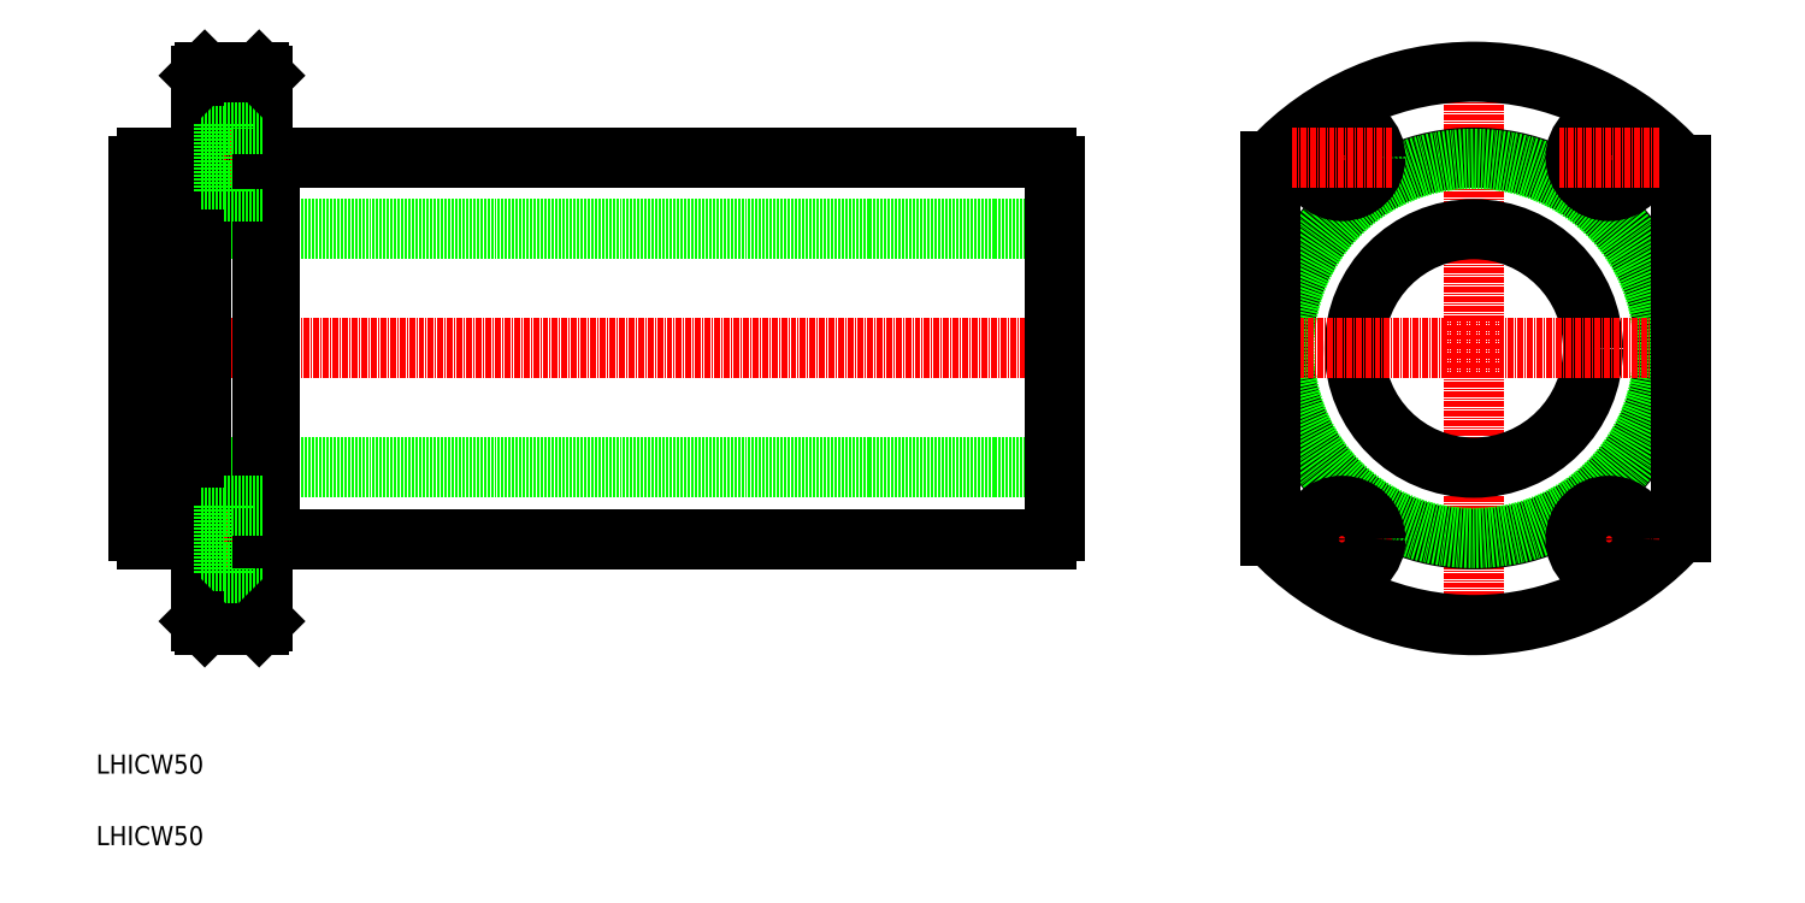
<metadata>
{"format":"dxf","ext":"dxf","renderer":"ezdxf+matplotlib","layout":"modelspace","background":"white","min_lineweight":24,"dpi":150}
</metadata>
<code>
0
SECTION
2
ENTITIES
0
LINE
8
0
10
90.7
20
196.1
30
0
11
253.5
21
196.1
31
0
0
LINE
8
0
10
90.7
20
116.1
30
0
11
253.5
21
116.1
31
0
0
LINE
8
CENTER
10
259.1
20
156.1
30
0
11
57.27
21
156.1
31
0
0
LINE
8
0
10
255.2
20
181.1
30
0
11
63.2
21
181.1
31
0
0
LINE
8
0
10
255.2
20
131.1
30
0
11
63.2
21
131.1
31
0
0
LINE
8
0
10
89.2
20
98.88
30
0
11
89.2
21
213.3
31
0
0
LINE
8
0
10
76.2
20
98.88
30
0
11
76.2
21
213.3
31
0
0
TEXT
8
0
10
54.24
20
66.94
30
0
40
4
1
LHICW50
0
TEXT
8
0
10
54.24
20
51.94
30
0
40
4
1
LHICW50
0
LINE
8
0
10
77
20
98.08
30
0
11
88.4
21
98.08
31
0
0
LINE
8
0
10
76.2
20
195.8
30
0
11
74.7
21
195.8
31
0
0
LINE
8
CENTER
10
74.37
20
196.1
30
0
11
91.55
21
196.1
31
0
0
LINE
8
0
10
76.2
20
116.3
30
0
11
74.7
21
116.3
31
0
0
LINE
8
CENTER
10
74.65
20
116.1
30
0
11
91.55
21
116.1
31
0
0
LINE
8
0
10
74.7
20
196.1
30
0
11
74.7
21
116.1
31
0
0
LINE
8
0
10
63.2
20
117.8
30
0
11
63.2
21
194.3
31
0
0
ARC
8
0
10
65.85
20
118.7
30
0
40
2.8
50
198.8
51
251.2
0
LINE
8
0
10
64.95
20
116.1
30
0
11
74.7
21
116.1
31
0
0
LINE
8
0
10
64.95
20
196.1
30
0
11
74.7
21
196.1
31
0
0
ARC
8
0
10
65.85
20
193.4
30
0
40
2.8
50
108.8
51
161.2
0
LINE
8
0
10
90.7
20
116.1
30
0
11
90.7
21
196.1
31
0
0
LINE
8
0
10
81.1
20
109.1
30
0
11
81.1
21
123.1
31
0
0
LINE
8
0
10
81.1
20
109.1
30
0
11
89.2
21
109.1
31
0
0
LINE
8
0
10
76.2
20
111.6
30
0
11
81.1
21
111.6
31
0
0
LINE
8
0
10
89.2
20
116.3
30
0
11
90.7
21
116.3
31
0
0
LINE
8
0
10
81.1
20
123.1
30
0
11
89.2
21
123.1
31
0
0
LINE
8
0
10
76.2
20
120.6
30
0
11
81.1
21
120.6
31
0
0
LINE
8
0
10
81.1
20
203.1
30
0
11
81.1
21
189.1
31
0
0
LINE
8
0
10
81.1
20
189.1
30
0
11
89.2
21
189.1
31
0
0
LINE
8
0
10
76.2
20
191.6
30
0
11
81.1
21
191.6
31
0
0
LINE
8
0
10
76.2
20
200.6
30
0
11
81.1
21
200.6
31
0
0
LINE
8
0
10
89.2
20
195.8
30
0
11
90.7
21
195.8
31
0
0
LINE
8
0
10
81.1
20
203.1
30
0
11
89.2
21
203.1
31
0
0
LINE
8
0
10
77
20
214.1
30
0
11
88.4
21
214.1
31
0
0
LINE
8
CENTER
10
371.4
20
105.6
30
0
11
371.4
21
126.6
31
0
0
LINE
8
CENTER
10
315.4
20
105.6
30
0
11
315.4
21
126.6
31
0
0
LINE
8
CENTER
10
343
20
217.1
30
0
11
343
21
95.08
31
0
0
ARC
8
0
10
343
20
156.1
30
0
40
58
50
222.7
51
318.4
0
CIRCLE
8
0
10
343
20
156.1
30
0
40
25
0
CIRCLE
8
0
10
343
20
156.1
30
0
40
40
0
CIRCLE
8
0
10
343
20
156.1
30
0
40
39.75
0
LINE
8
CENTER
10
294.2
20
156.1
30
0
11
391.8
21
156.1
31
0
0
ARC
8
0
10
343
20
156.1
30
0
40
58
50
41.61
51
137.3
0
LINE
8
0
10
255.2
20
117.8
30
0
11
255.2
21
194.3
31
0
0
LINE
8
0
10
300.4
20
195.4
30
0
11
300.4
21
116.8
31
0
0
ARC
8
0
10
252.6
20
118.7
30
0
40
2.8
50
288.8
51
341.2
0
LINE
8
CENTER
10
325.9
20
116.1
30
0
11
304.9
21
116.1
31
0
0
CIRCLE
8
0
10
315.4
20
116.1
30
0
40
4.5
0
CIRCLE
8
0
10
315.4
20
116.1
30
0
40
7
0
ARC
8
0
10
252.6
20
193.4
30
0
40
2.8
50
18.84
51
71.16
0
LINE
8
CENTER
10
315.4
20
185.6
30
0
11
315.4
21
206.6
31
0
0
CIRCLE
8
0
10
315.4
20
196.1
30
0
40
7
0
CIRCLE
8
0
10
315.4
20
196.1
30
0
40
4.5
0
LINE
8
CENTER
10
325.9
20
196.1
30
0
11
304.9
21
196.1
31
0
0
LINE
8
0
10
386.4
20
194.6
30
0
11
386.4
21
117.6
31
0
0
LINE
8
CENTER
10
381.9
20
116.1
30
0
11
360.9
21
116.1
31
0
0
CIRCLE
8
0
10
371.4
20
116.1
30
0
40
7
0
CIRCLE
8
0
10
371.4
20
116.1
30
0
40
4.5
0
LINE
8
CENTER
10
371.4
20
185.6
30
0
11
371.4
21
206.6
31
0
0
CIRCLE
8
0
10
371.4
20
196.1
30
0
40
7
0
CIRCLE
8
0
10
371.4
20
196.1
30
0
40
4.5
0
LINE
8
CENTER
10
381.9
20
196.1
30
0
11
360.9
21
196.1
31
0
0
LINE
8
0
10
77
20
214.1
30
0
11
76.2
21
213.3
31
0
0
LINE
8
0
10
88.4
20
214.1
30
0
11
89.2
21
213.3
31
0
0
LINE
8
0
10
76.2
20
98.88
30
0
11
77
21
98.08
31
0
0
LINE
8
0
10
88.4
20
98.08
30
0
11
89.2
21
98.88
31
0
0
ENDSEC
0
EOF

</code>
